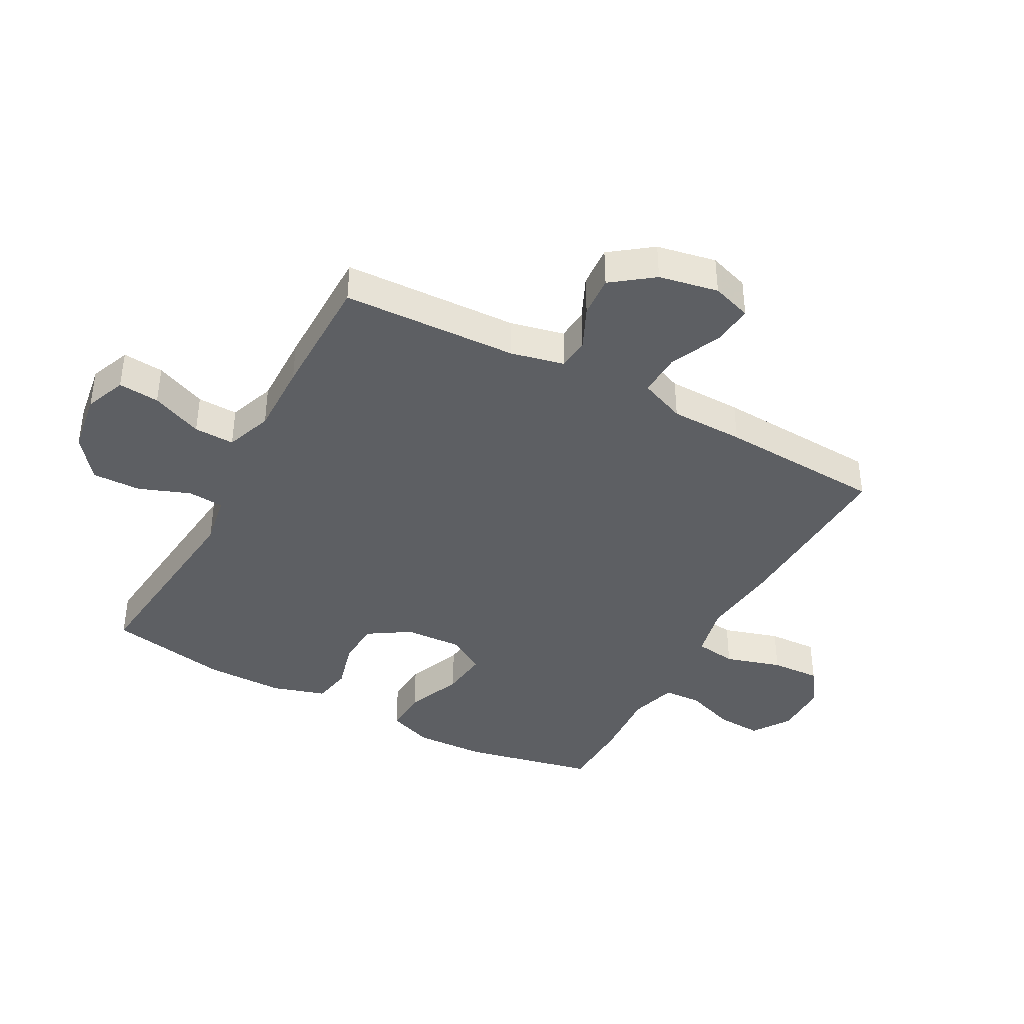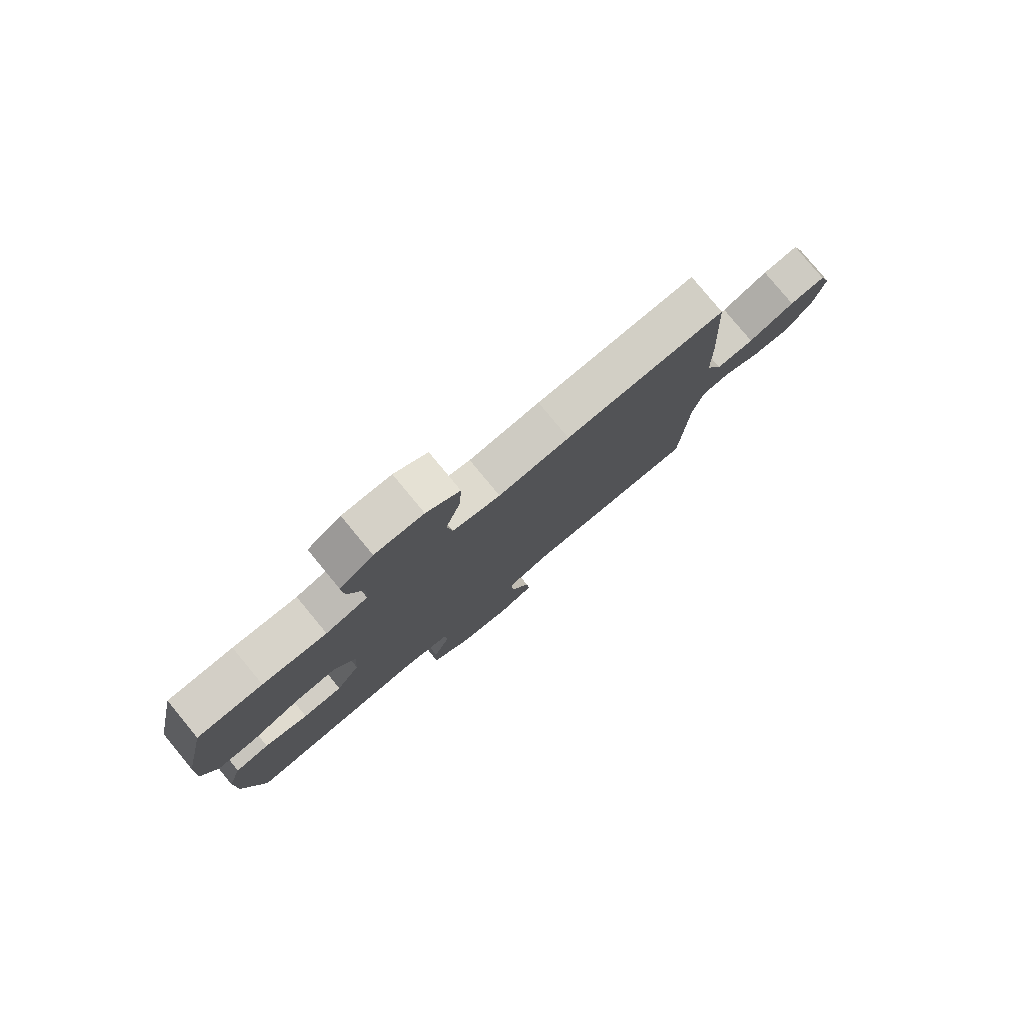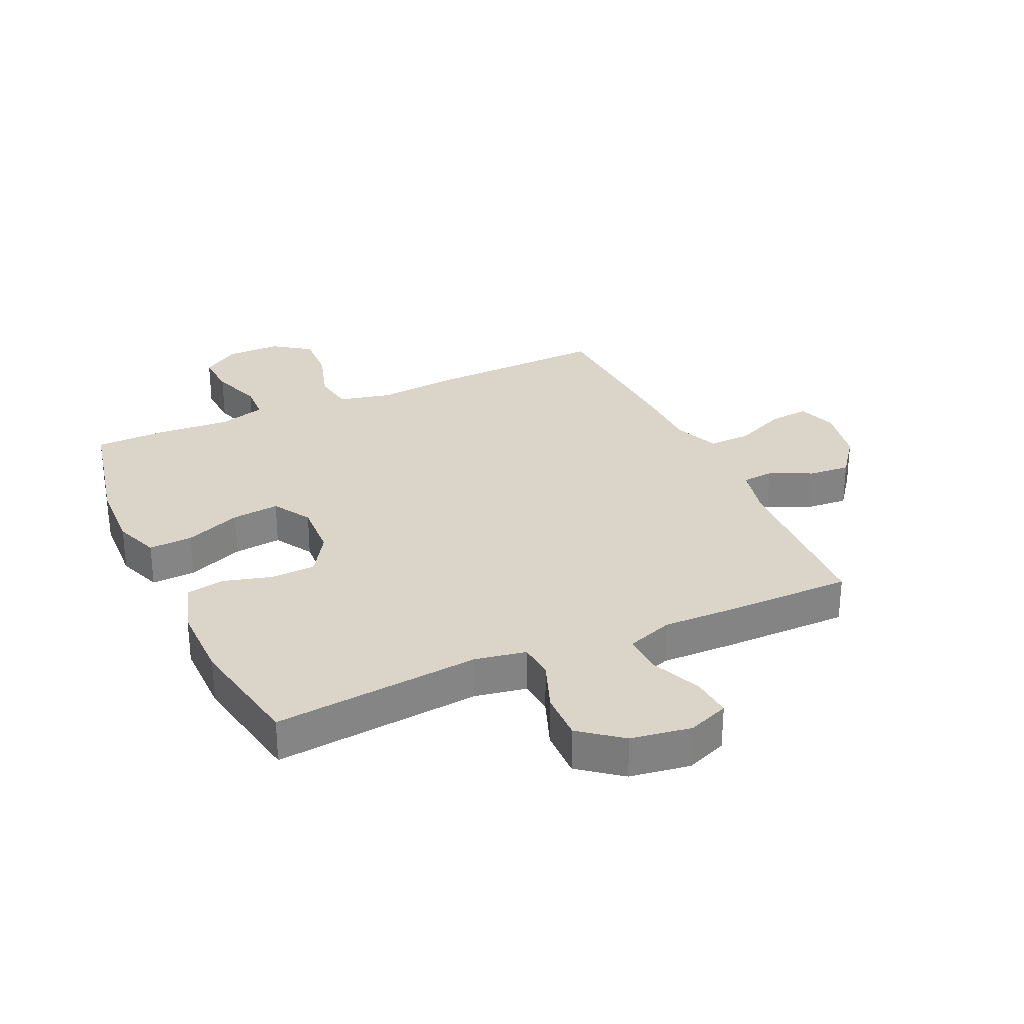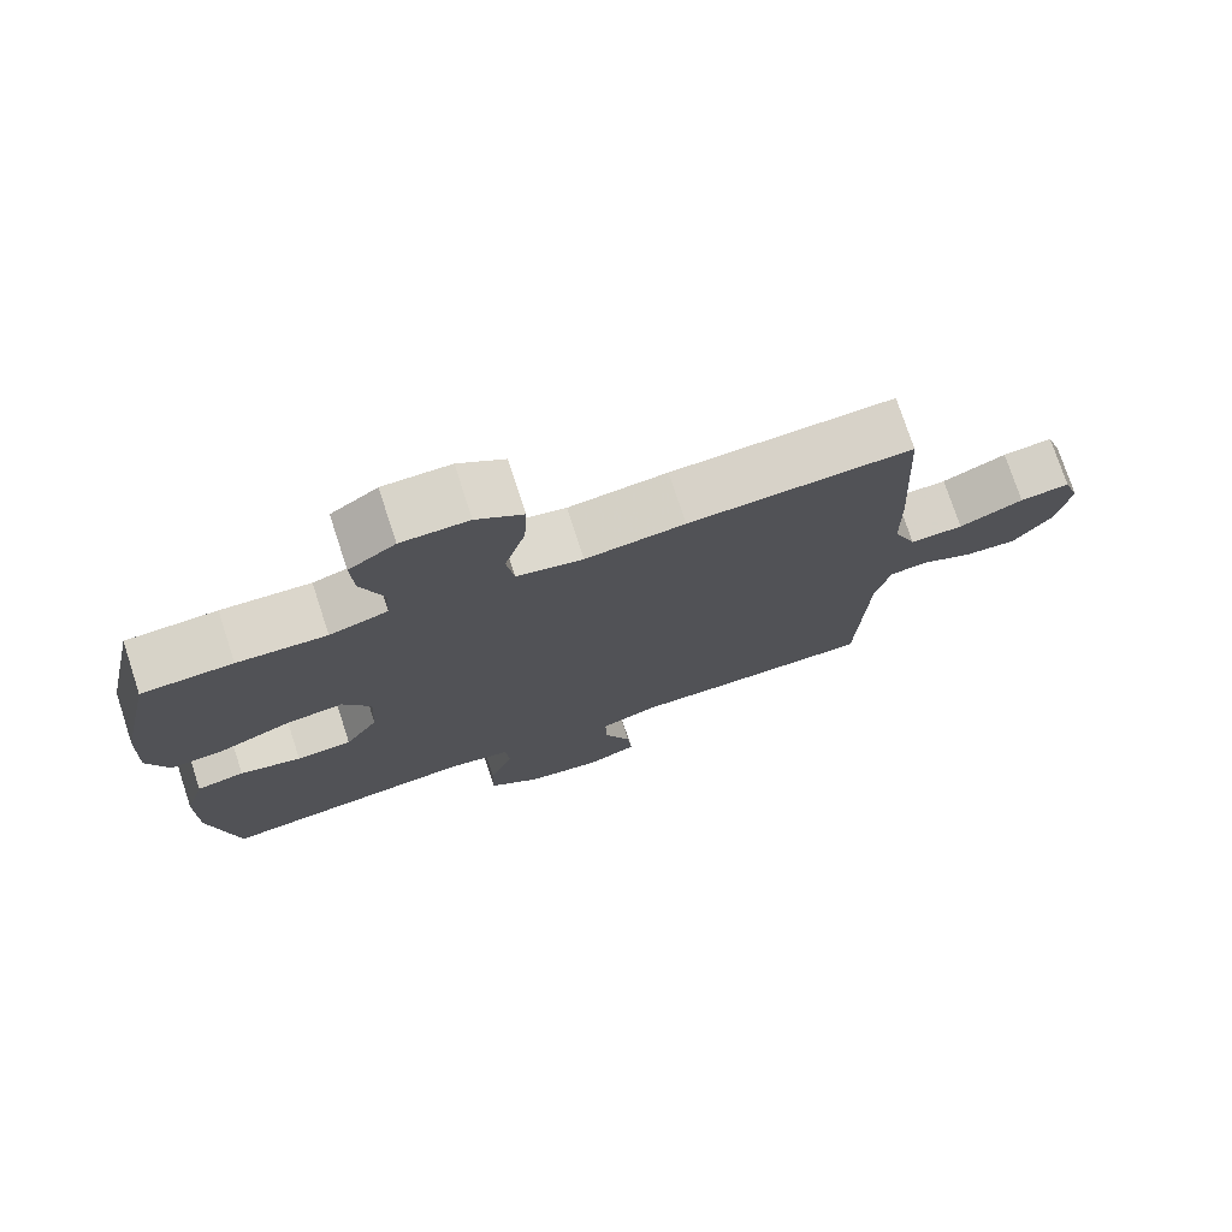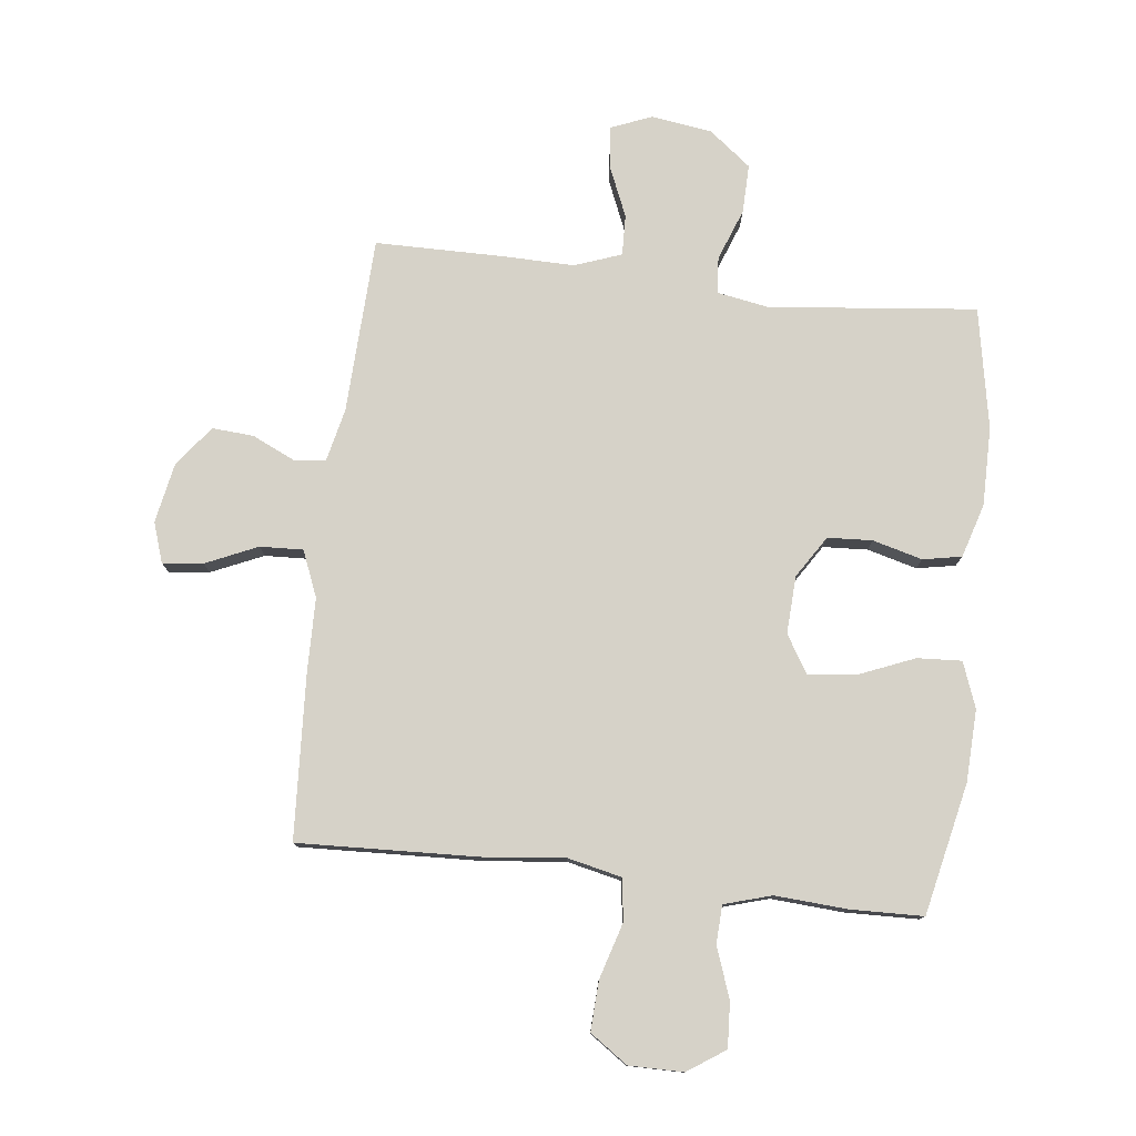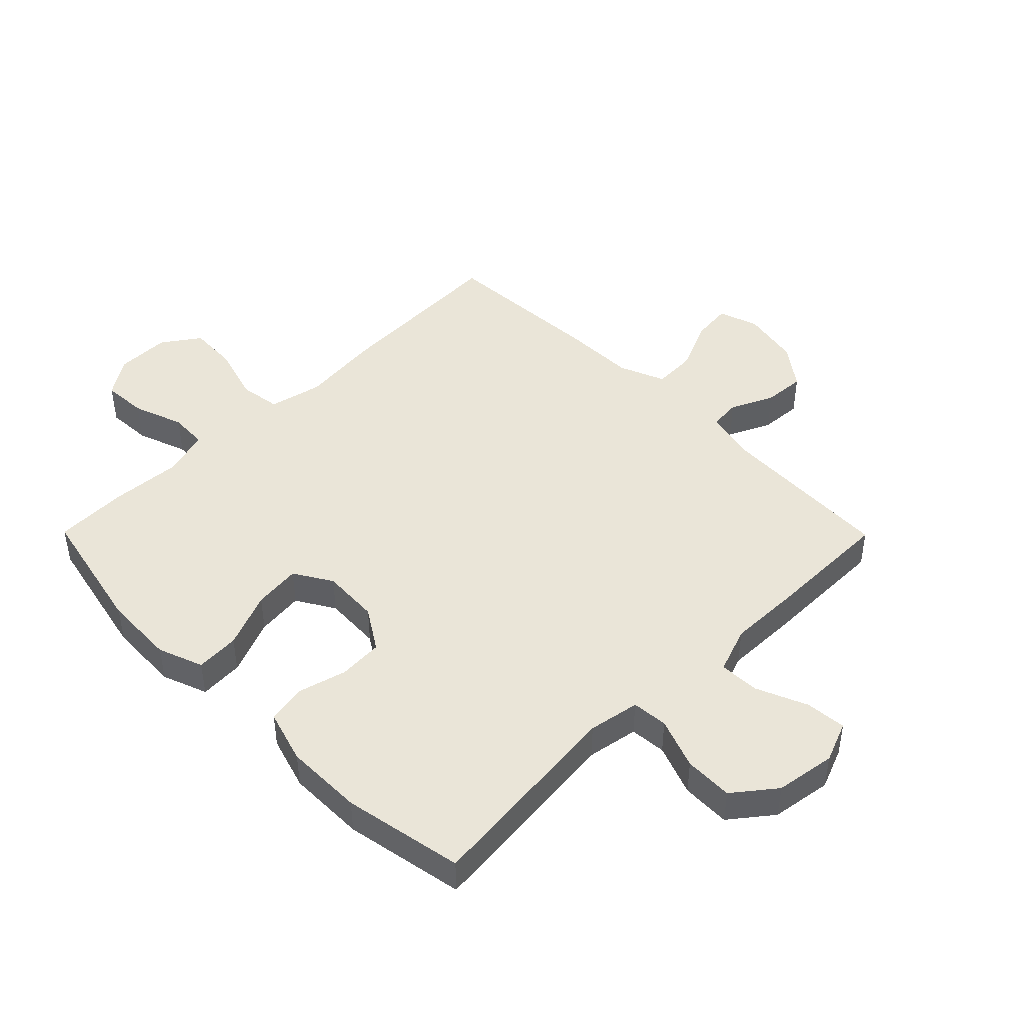
<metadata>
{"format":"obj","ext":"obj","renderer":"f3d","projection":"perspective","resolution":1024,"background":"white","views":[{"elev":-40.1,"azim":-118.4,"up":"+Y"},{"elev":79.7,"azim":140.4,"up":"+Z"},{"elev":29.2,"azim":155.6,"up":"+Y"},{"elev":75.4,"azim":161.8,"up":"+Z"},{"elev":78.1,"azim":6.6,"up":"+Y"},{"elev":45.4,"azim":135.3,"up":"+Y"}]}
</metadata>
<code>
v 0.5 0.07 -0.5
v 0.157 0.07 -0.464
v 0.072 0.07 -0.479
v 0.067 0.07 -0.539
v 0.099 0.07 -0.624
v 0.101 0.07 -0.705
v 0.032 0.07 -0.759
v -0.068 0.07 -0.774
v -0.136 0.07 -0.747
v -0.13 0.07 -0.679
v -0.094 0.07 -0.594
v -0.092 0.07 -0.527
v -0.169 0.07 -0.499
v -0.29 0.07 -0.501
v -0.5 0.07 -0.5
v -0.512 0.07 -0.209
v -0.532 0.07 -0.121
v -0.584 0.07 -0.116
v -0.655 0.07 -0.149
v -0.724 0.07 -0.154
v -0.775 0.07 -0.086
v -0.794 0.07 0.012
v -0.772 0.07 0.078
v -0.705 0.07 0.071
v -0.619 0.07 0.033
v -0.548 0.07 0.03
v -0.517 0.07 0.106
v -0.515 0.07 0.228
v -0.5 0.07 0.5
v -0.201 0.07 0.488
v -0.068 0.07 0.474
v 0.021 0.07 0.494
v 0.031 0.07 0.563
v 0.003 0.07 0.656
v -0.001 0.07 0.738
v 0.061 0.07 0.781
v 0.151 0.07 0.781
v 0.213 0.07 0.739
v 0.209 0.07 0.665
v 0.179 0.07 0.581
v 0.182 0.07 0.518
v 0.26 0.07 0.495
v 0.379 0.07 0.503
v 0.5 0.07 0.5
v 0.547 0.07 0.283
v 0.552 0.07 0.164
v 0.524 0.07 0.089
v 0.451 0.07 0.093
v 0.358 0.07 0.131
v 0.279 0.07 0.14
v 0.241 0.07 0.077
v 0.246 0.07 -0.018
v 0.29 0.07 -0.087
v 0.364 0.07 -0.091
v 0.446 0.07 -0.069
v 0.51 0.07 -0.081
v 0.537 0.07 -0.17
v 0.537 0.07 -0.3
v 0.5 0 -0.5
v 0.157 0 -0.464
v 0.072 0 -0.479
v 0.067 0 -0.539
v 0.099 0 -0.624
v 0.101 0 -0.705
v 0.032 0 -0.759
v -0.068 0 -0.774
v -0.136 0 -0.747
v -0.13 0 -0.679
v -0.094 0 -0.594
v -0.092 0 -0.527
v -0.169 0 -0.499
v -0.29 0 -0.501
v -0.5 0 -0.5
v -0.512 0 -0.209
v -0.532 0 -0.121
v -0.584 0 -0.116
v -0.655 0 -0.149
v -0.724 0 -0.154
v -0.775 0 -0.086
v -0.794 0 0.012
v -0.772 0 0.078
v -0.705 0 0.071
v -0.619 0 0.033
v -0.548 0 0.03
v -0.517 0 0.106
v -0.515 0 0.228
v -0.5 0 0.5
v -0.201 0 0.488
v -0.068 0 0.474
v 0.021 0 0.494
v 0.031 0 0.563
v 0.003 0 0.656
v -0.001 0 0.738
v 0.061 0 0.781
v 0.151 0 0.781
v 0.213 0 0.739
v 0.209 0 0.665
v 0.179 0 0.581
v 0.182 0 0.518
v 0.26 0 0.495
v 0.379 0 0.503
v 0.5 0 0.5
v 0.547 0 0.283
v 0.552 0 0.164
v 0.524 0 0.089
v 0.451 0 0.093
v 0.358 0 0.131
v 0.279 0 0.14
v 0.241 0 0.077
v 0.246 0 -0.018
v 0.29 0 -0.087
v 0.364 0 -0.091
v 0.446 0 -0.069
v 0.51 0 -0.081
v 0.537 0 -0.17
v 0.537 0 -0.3
f 57 58 1 2
f 54 55 56 57
f 53 54 57 2
f 52 53 2 3
f 51 52 3
f 46 47 48 49
f 46 49 50
f 45 46 50
f 42 43 44 45
f 41 42 45 50
f 37 38 39 40
f 37 40 41
f 36 37 41
f 33 34 35 36
f 33 36 41 50
f 28 29 30 31
f 27 28 31 32
f 26 27 32
f 22 23 24 25
f 22 25 26
f 21 22 26
f 18 19 20 21
f 17 18 21 26
f 16 17 26 32
f 13 14 15 16
f 12 13 16 32
f 8 9 10 11
f 4 5 6 7
f 3 4 7 8
f 51 3 8 11
f 33 50 51
f 32 33 51
f 11 12 32 51
f 60 59 116 115
f 115 114 113 112
f 60 115 112 111
f 61 60 111 110
f 61 110 109
f 107 106 105 104
f 108 107 104
f 108 104 103
f 103 102 101 100
f 108 103 100 99
f 98 97 96 95
f 99 98 95
f 99 95 94
f 94 93 92 91
f 108 99 94 91
f 89 88 87 86
f 90 89 86 85
f 90 85 84
f 83 82 81 80
f 84 83 80
f 84 80 79
f 79 78 77 76
f 84 79 76 75
f 90 84 75 74
f 74 73 72 71
f 90 74 71 70
f 69 68 67 66
f 65 64 63 62
f 66 65 62 61
f 69 66 61 109
f 109 108 91
f 109 91 90
f 109 90 70 69
f 1 59 60 2
f 2 60 61 3
f 3 61 62 4
f 4 62 63 5
f 5 63 64 6
f 6 64 65 7
f 7 65 66 8
f 8 66 67 9
f 9 67 68 10
f 10 68 69 11
f 11 69 70 12
f 12 70 71 13
f 13 71 72 14
f 14 72 73 15
f 15 73 74 16
f 16 74 75 17
f 17 75 76 18
f 18 76 77 19
f 19 77 78 20
f 20 78 79 21
f 21 79 80 22
f 22 80 81 23
f 23 81 82 24
f 24 82 83 25
f 25 83 84 26
f 26 84 85 27
f 27 85 86 28
f 28 86 87 29
f 29 87 88 30
f 30 88 89 31
f 31 89 90 32
f 32 90 91 33
f 33 91 92 34
f 34 92 93 35
f 35 93 94 36
f 36 94 95 37
f 37 95 96 38
f 38 96 97 39
f 39 97 98 40
f 40 98 99 41
f 41 99 100 42
f 42 100 101 43
f 43 101 102 44
f 44 102 103 45
f 45 103 104 46
f 46 104 105 47
f 47 105 106 48
f 48 106 107 49
f 49 107 108 50
f 50 108 109 51
f 51 109 110 52
f 52 110 111 53
f 53 111 112 54
f 54 112 113 55
f 55 113 114 56
f 56 114 115 57
f 57 115 116 58
f 58 116 59 1

</code>
